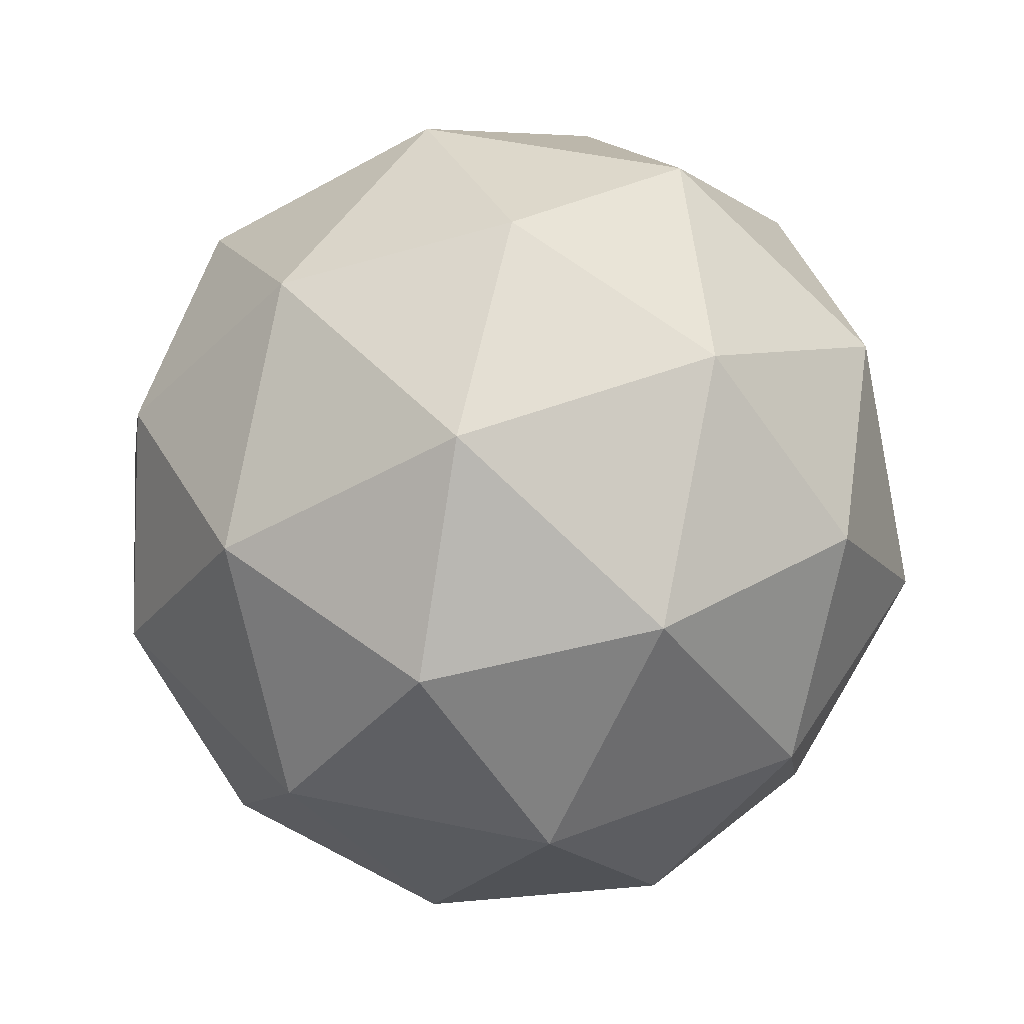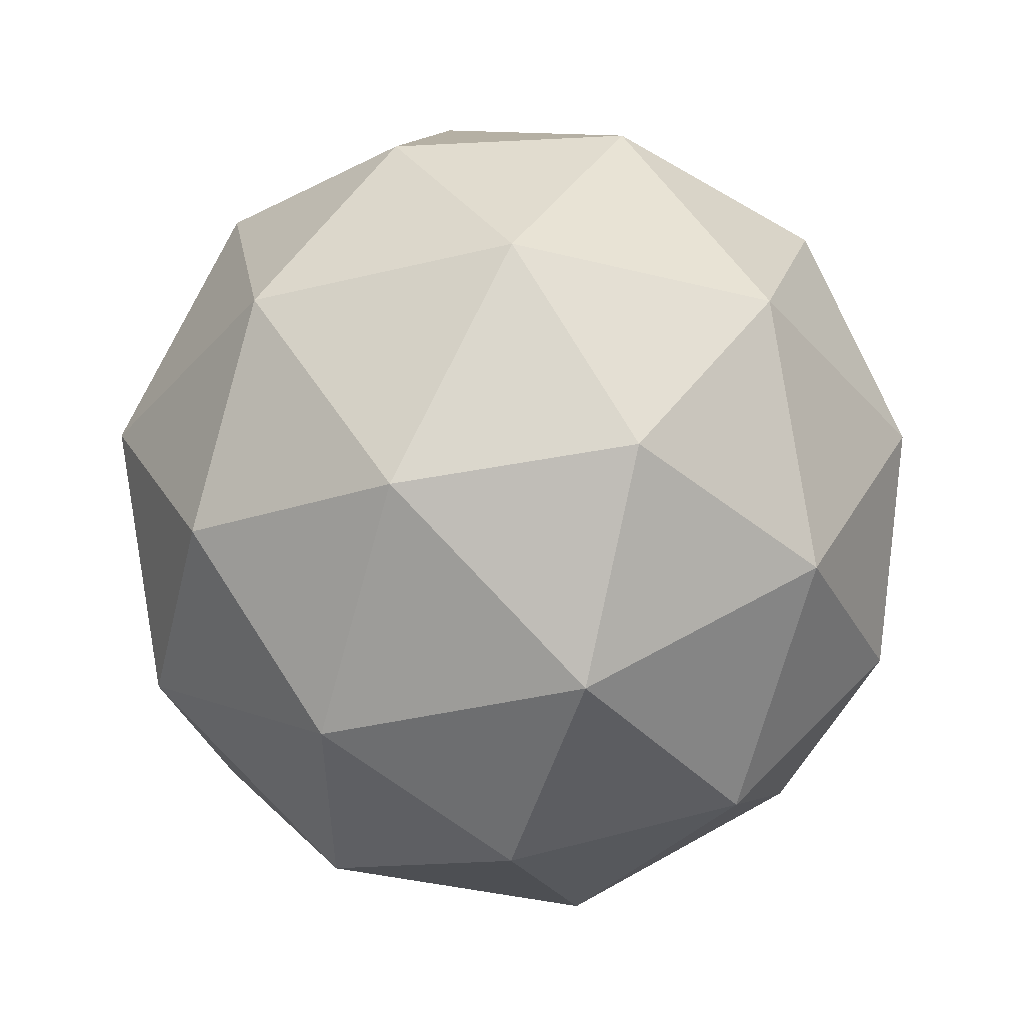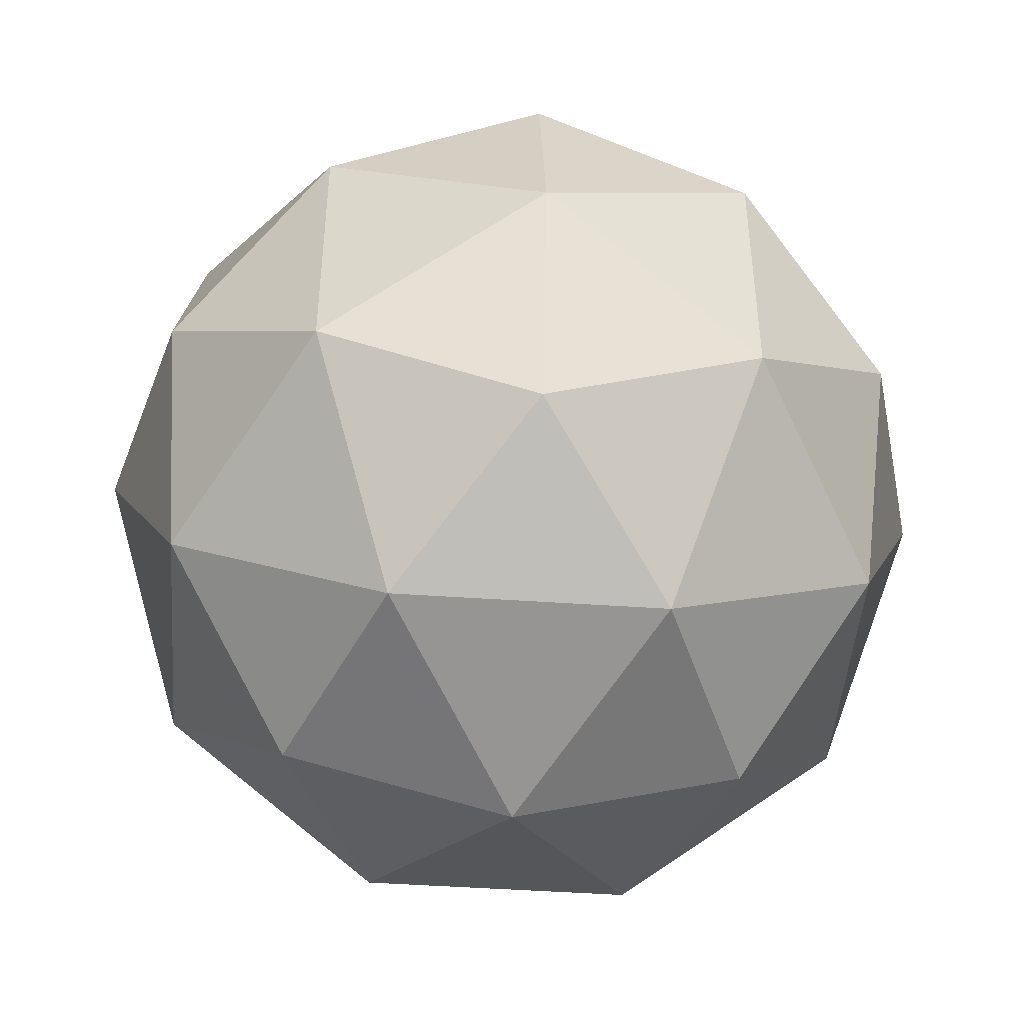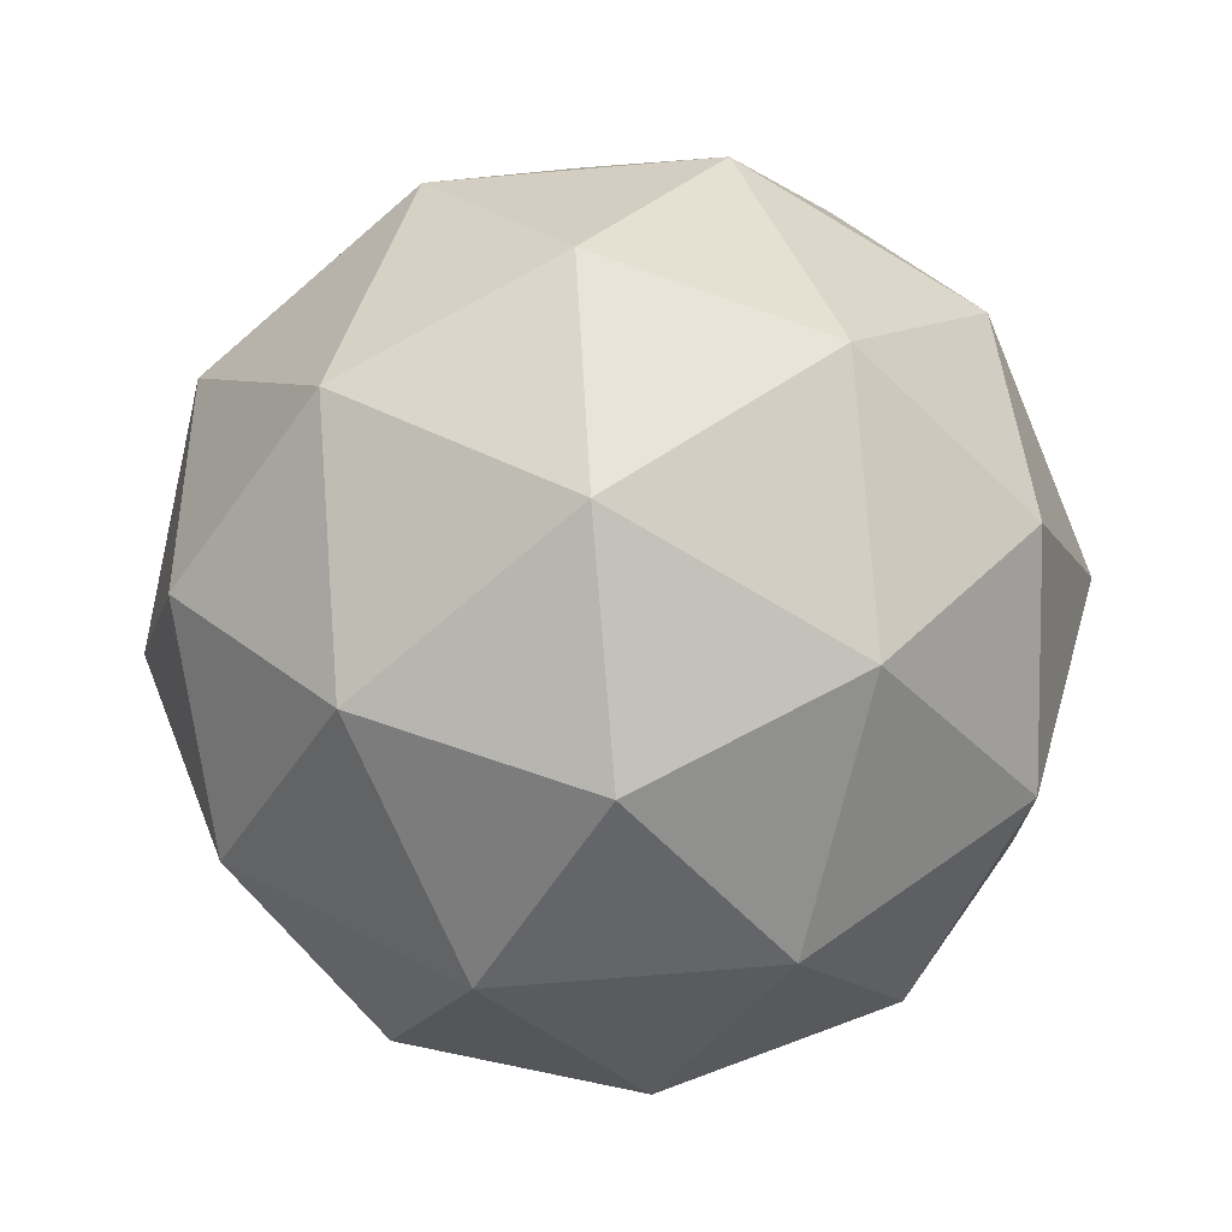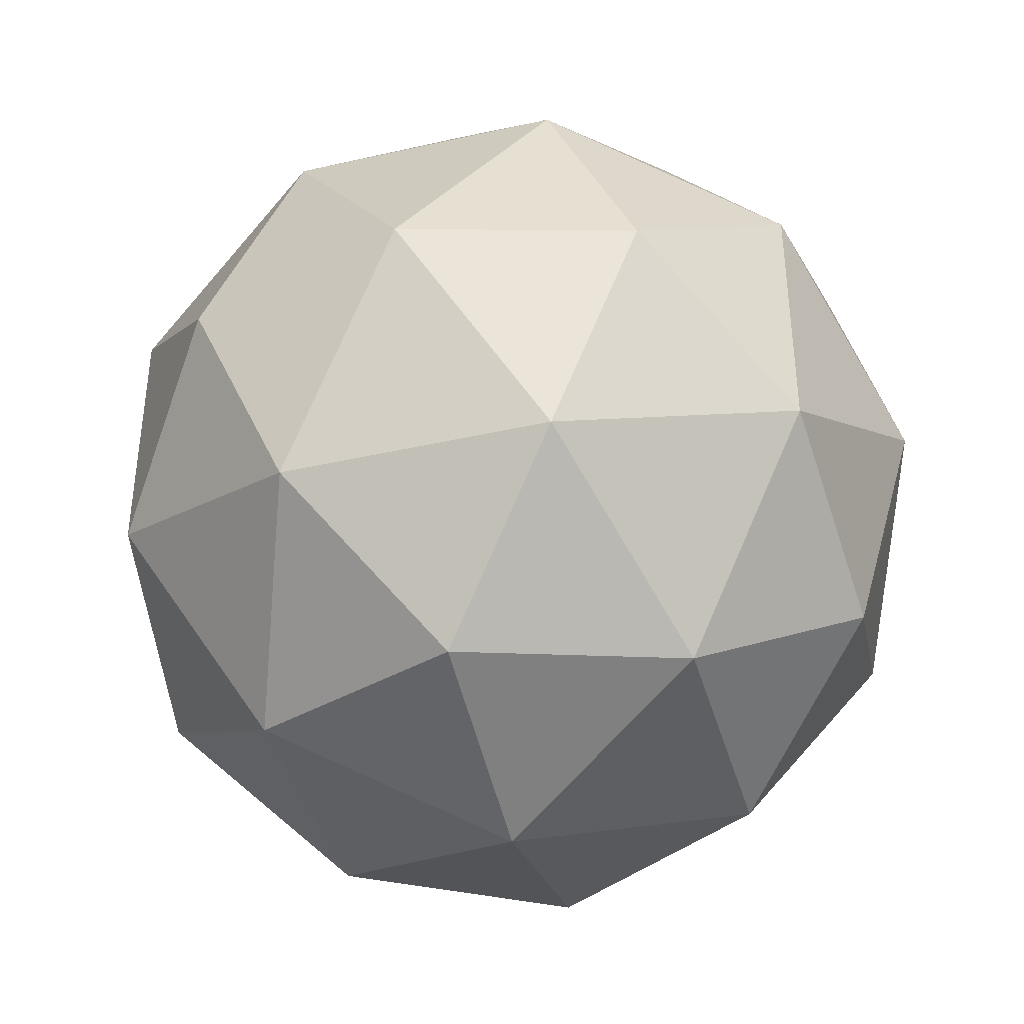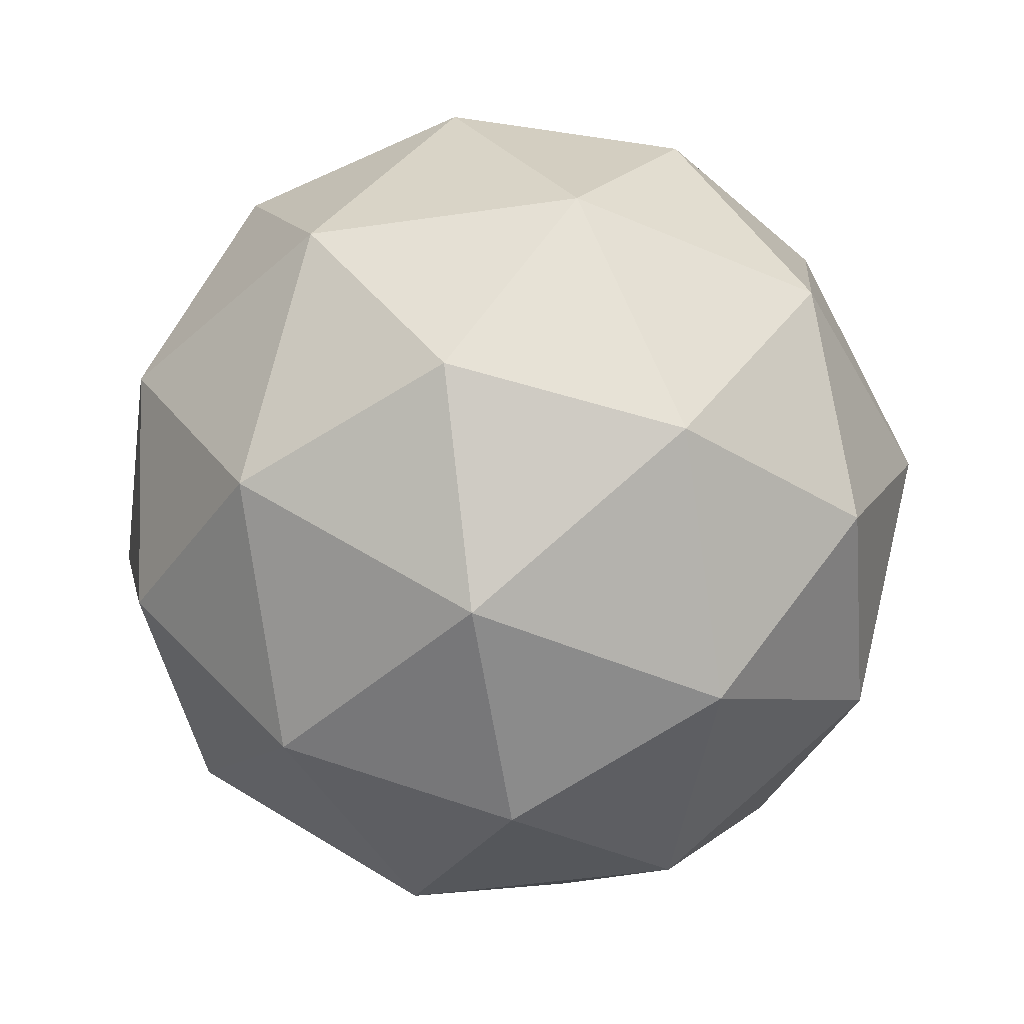
<metadata>
{"format":"obj","ext":"obj","renderer":"f3d","projection":"perspective","resolution":1024,"background":"white","views":[{"elev":49.5,"azim":-40.9,"up":"+Y"},{"elev":53.4,"azim":116.7,"up":"+Z"},{"elev":-46.6,"azim":53.8,"up":"+Z"},{"elev":-70.6,"azim":-13.1,"up":"+Y"},{"elev":-41.4,"azim":163.6,"up":"+Z"},{"elev":-46.0,"azim":135.5,"up":"+Y"}]}
</metadata>
<code>
o Icosphere
v 0 -0.5 0
v 0.3618 -0.2236 0.2629
v -0.1382 -0.2236 0.4253
v -0.4472 -0.2236 0
v -0.1382 -0.2236 -0.4253
v 0.3618 -0.2236 -0.2629
v 0.1382 0.2236 0.4253
v -0.3618 0.2236 0.2629
v -0.3618 0.2236 -0.2629
v 0.1382 0.2236 -0.4253
v 0.4472 0.2236 0
v 0 0.5 0
v -0.08123 -0.4253 0.25
v 0.2127 -0.4253 0.1545
v 0.1314 -0.2629 0.4045
v 0.4253 -0.2629 0
v 0.2127 -0.4253 -0.1545
v -0.2629 -0.4253 0
v -0.3441 -0.2629 0.25
v -0.08123 -0.4253 -0.25
v -0.3441 -0.2629 -0.25
v 0.1314 -0.2629 -0.4045
v 0.4755 0 0.1545
v 0.4755 0 -0.1545
v 0 0 0.5
v 0.2939 0 0.4045
v -0.4755 0 0.1545
v -0.2939 0 0.4045
v -0.2939 0 -0.4045
v -0.4755 0 -0.1545
v 0.2939 0 -0.4045
v 0 0 -0.5
v 0.3441 0.2629 0.25
v -0.1314 0.2629 0.4045
v -0.4253 0.2629 0
v -0.1314 0.2629 -0.4045
v 0.3441 0.2629 -0.25
v 0.08123 0.4253 0.25
v 0.2629 0.4253 0
v -0.2127 0.4253 0.1545
v -0.2127 0.4253 -0.1545
v 0.08123 0.4253 -0.25
f 1 13 14
f 2 16 14
f 1 18 13
f 1 20 18
f 1 17 20
f 2 23 16
f 3 25 15
f 4 27 19
f 5 29 21
f 6 31 22
f 2 26 23
f 3 28 25
f 4 30 27
f 5 32 29
f 6 24 31
f 7 38 33
f 8 40 34
f 9 41 35
f 10 42 36
f 11 39 37
f 39 12 42
f 39 42 37
f 37 42 10
f 42 12 41
f 42 41 36
f 36 41 9
f 41 12 40
f 41 40 35
f 35 40 8
f 40 12 38
f 40 38 34
f 34 38 7
f 38 12 39
f 38 39 33
f 33 39 11
f 24 11 37
f 24 37 31
f 31 37 10
f 32 10 36
f 32 36 29
f 29 36 9
f 30 9 35
f 30 35 27
f 27 35 8
f 28 8 34
f 28 34 25
f 25 34 7
f 26 7 33
f 26 33 23
f 23 33 11
f 31 10 32
f 31 32 22
f 22 32 5
f 29 9 30
f 29 30 21
f 21 30 4
f 27 8 28
f 27 28 19
f 19 28 3
f 25 7 26
f 25 26 15
f 15 26 2
f 23 11 24
f 23 24 16
f 16 24 6
f 17 6 22
f 17 22 20
f 20 22 5
f 20 5 21
f 20 21 18
f 18 21 4
f 18 4 19
f 18 19 13
f 13 19 3
f 16 6 17
f 16 17 14
f 14 17 1
f 13 3 15
f 13 15 14
f 14 15 2

</code>
